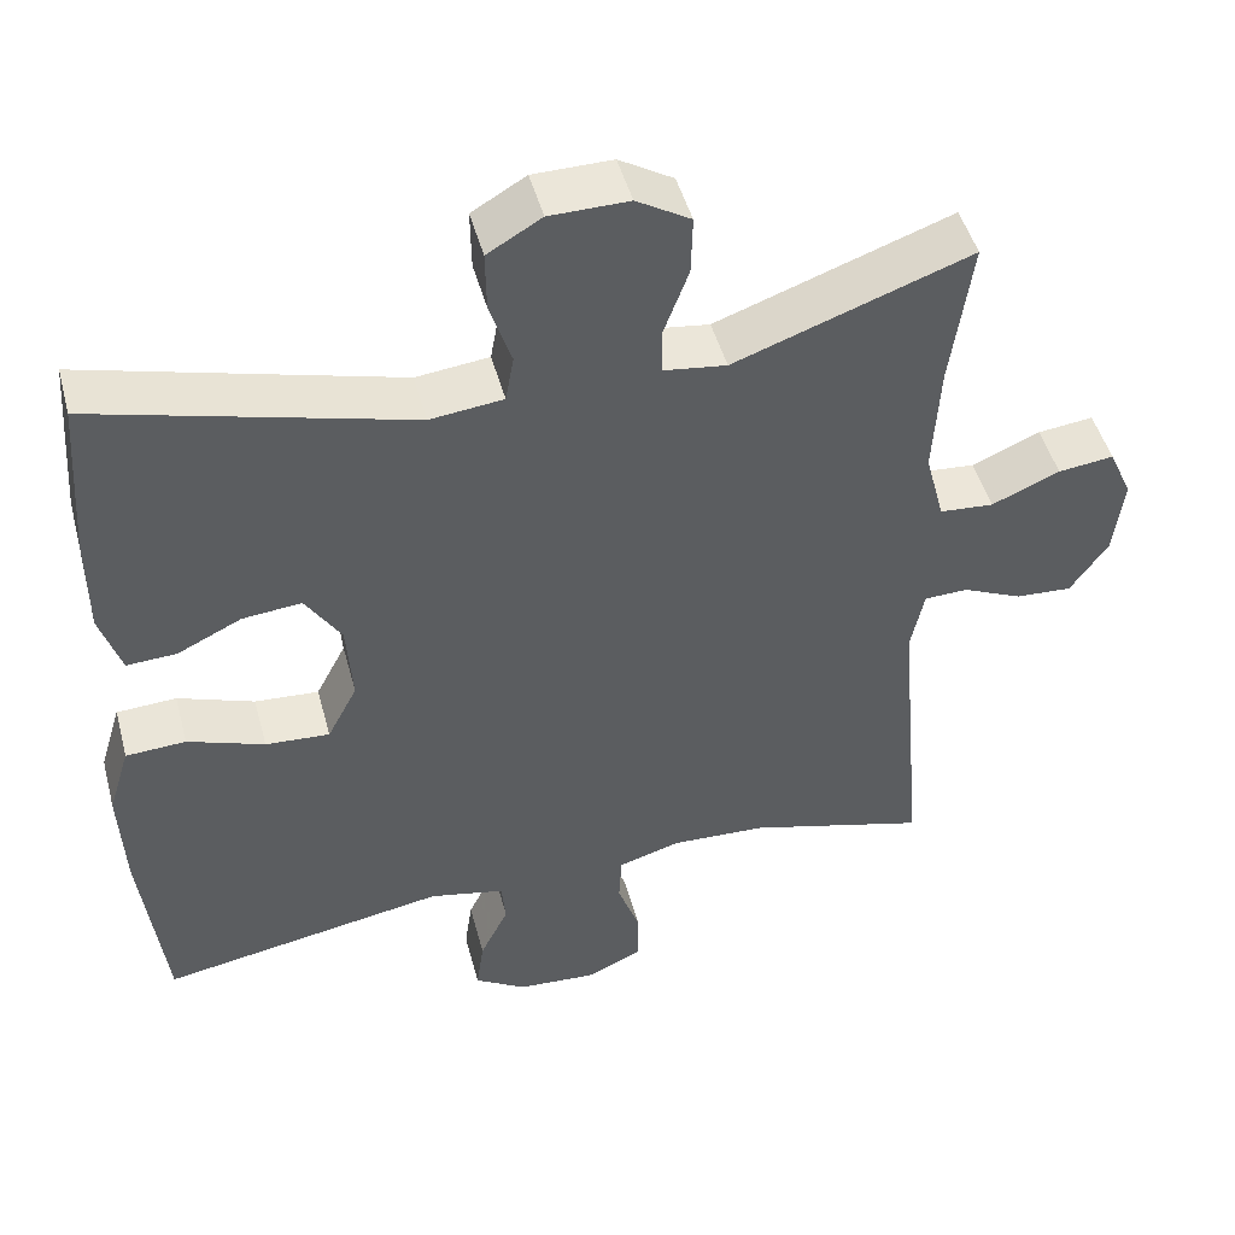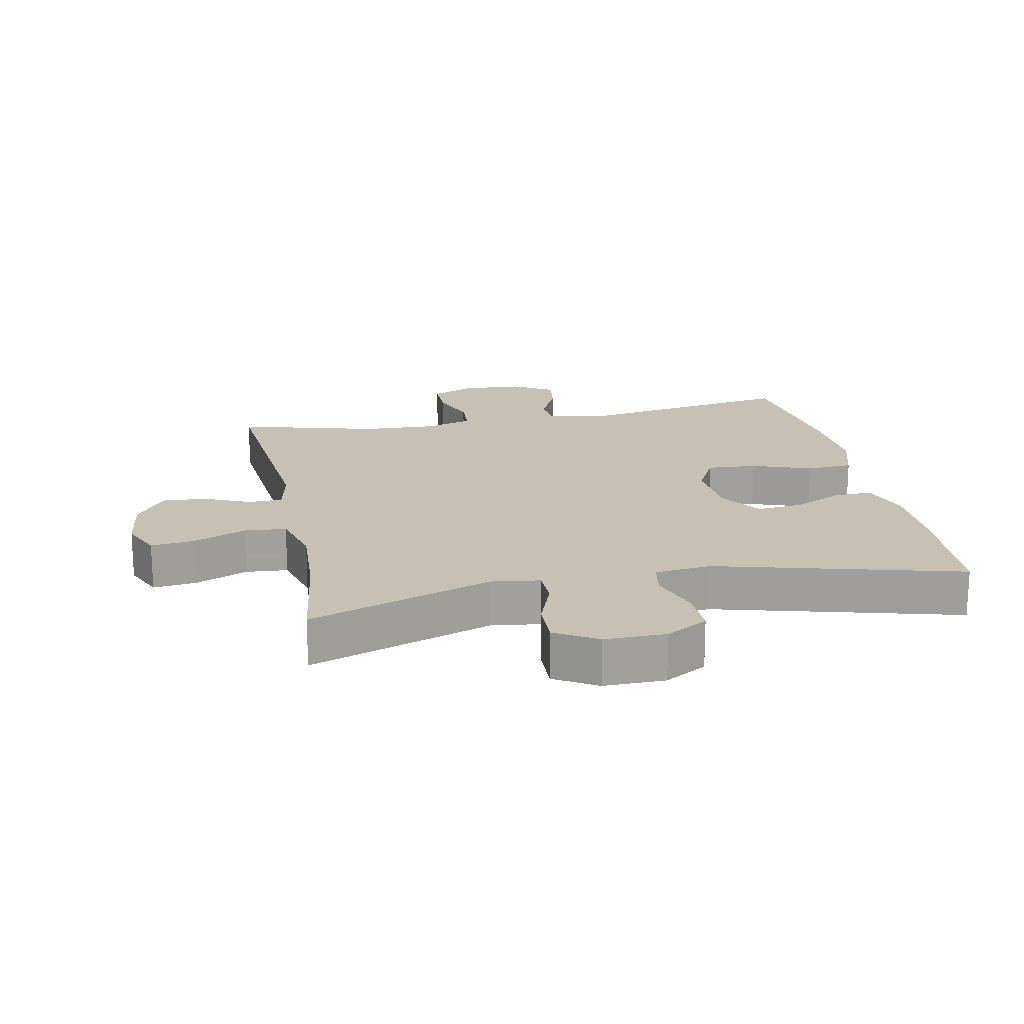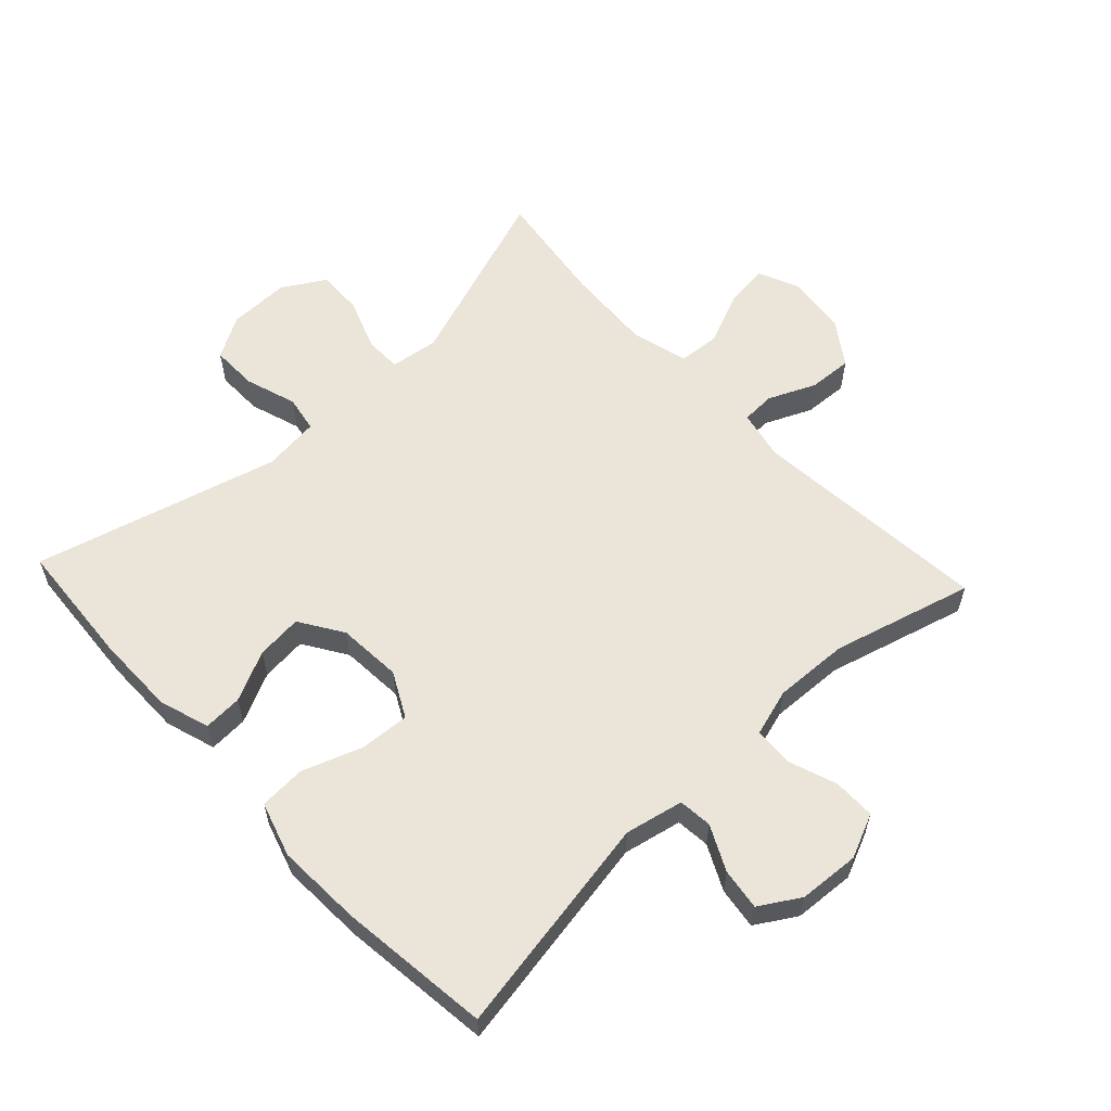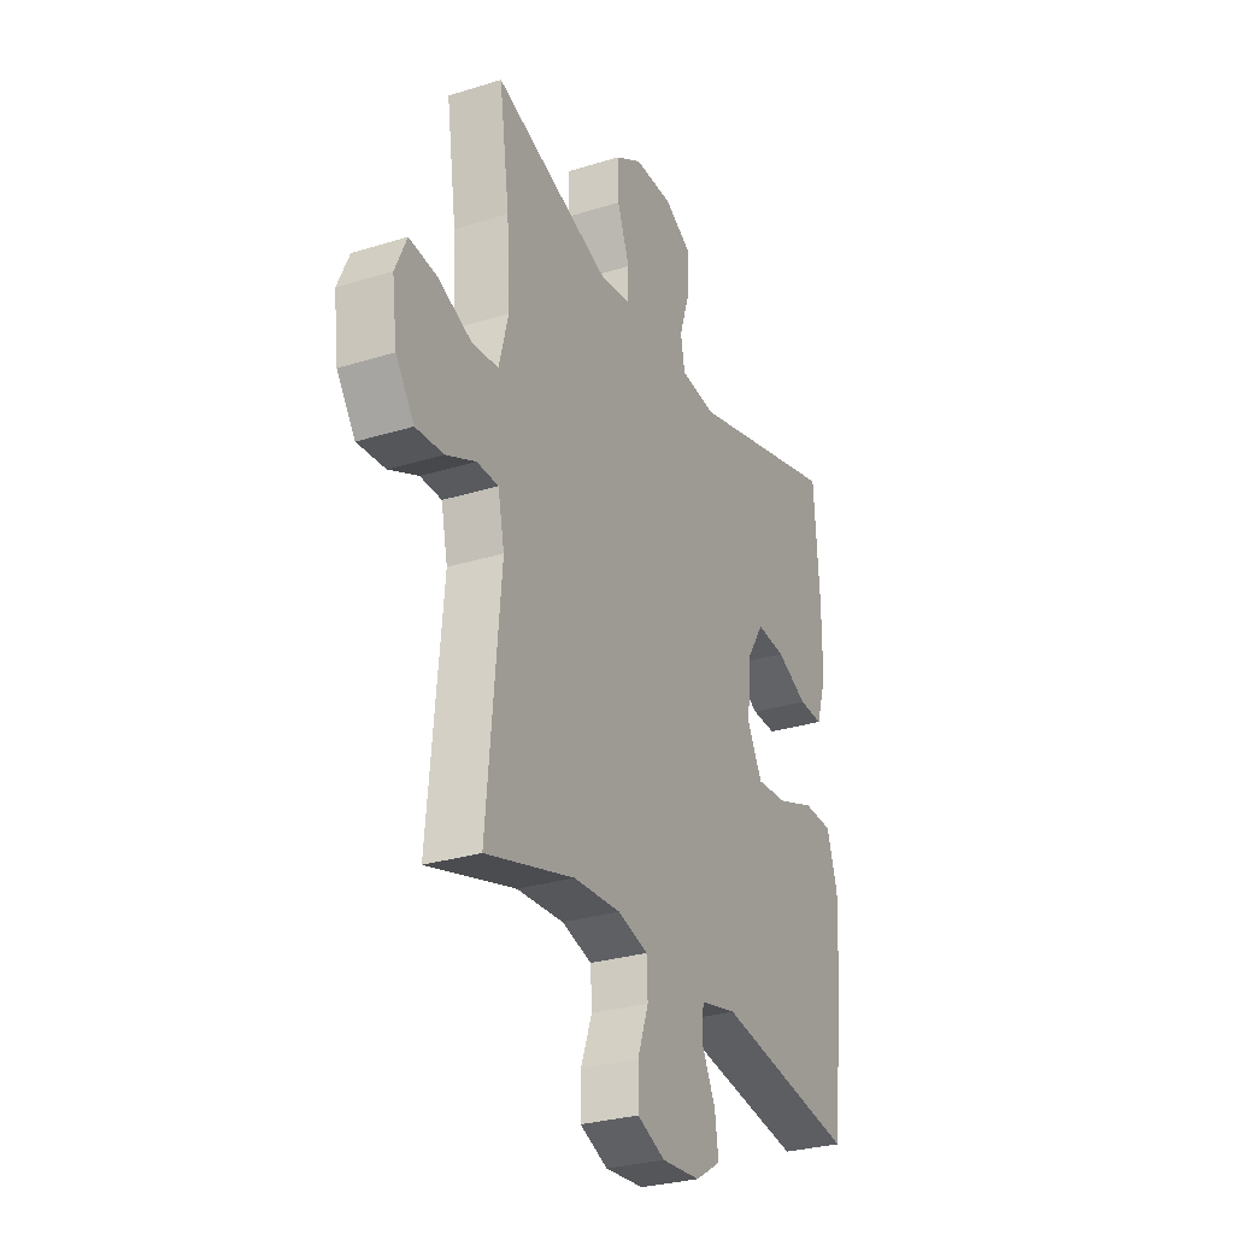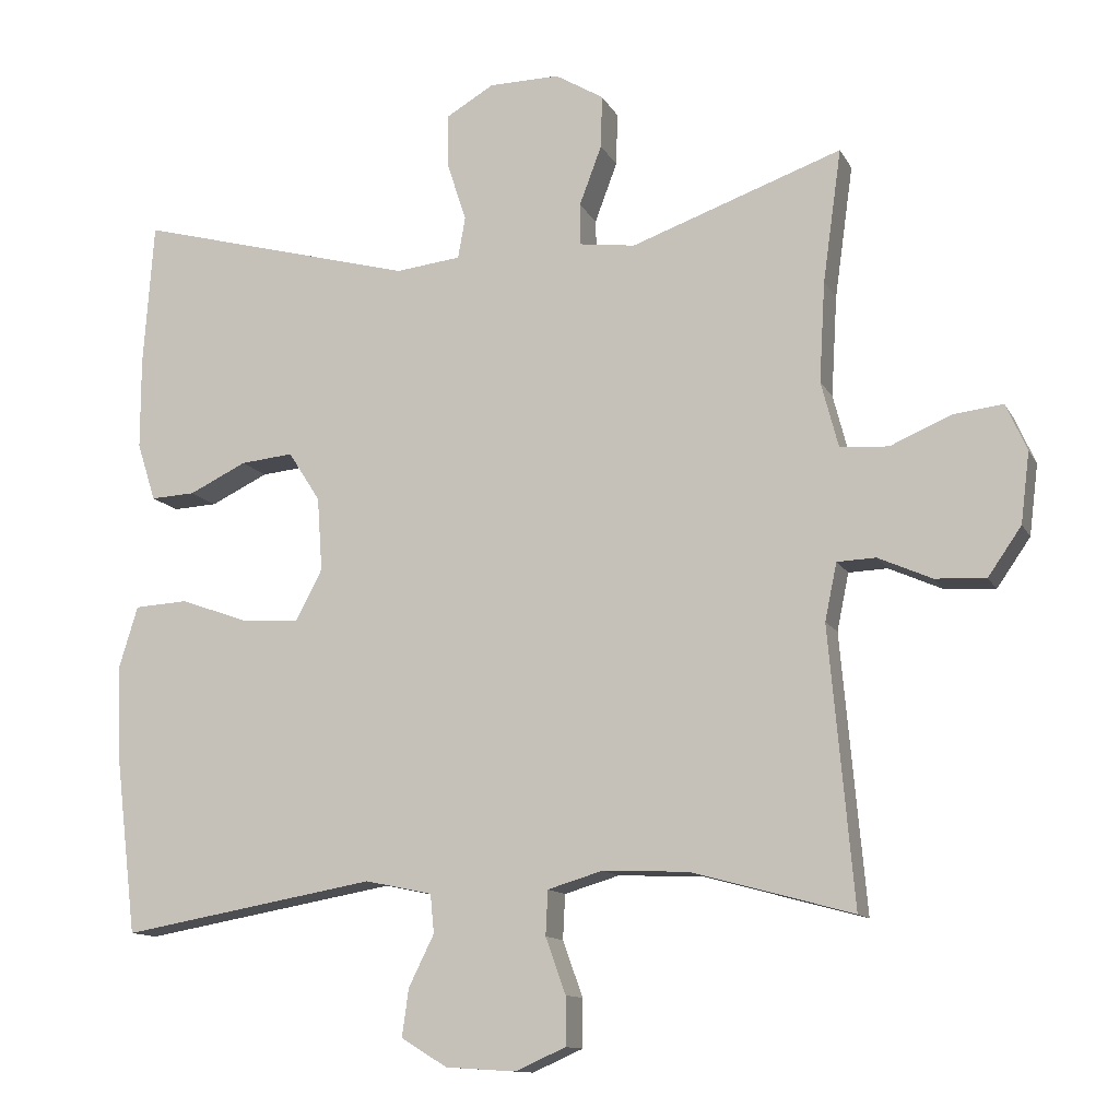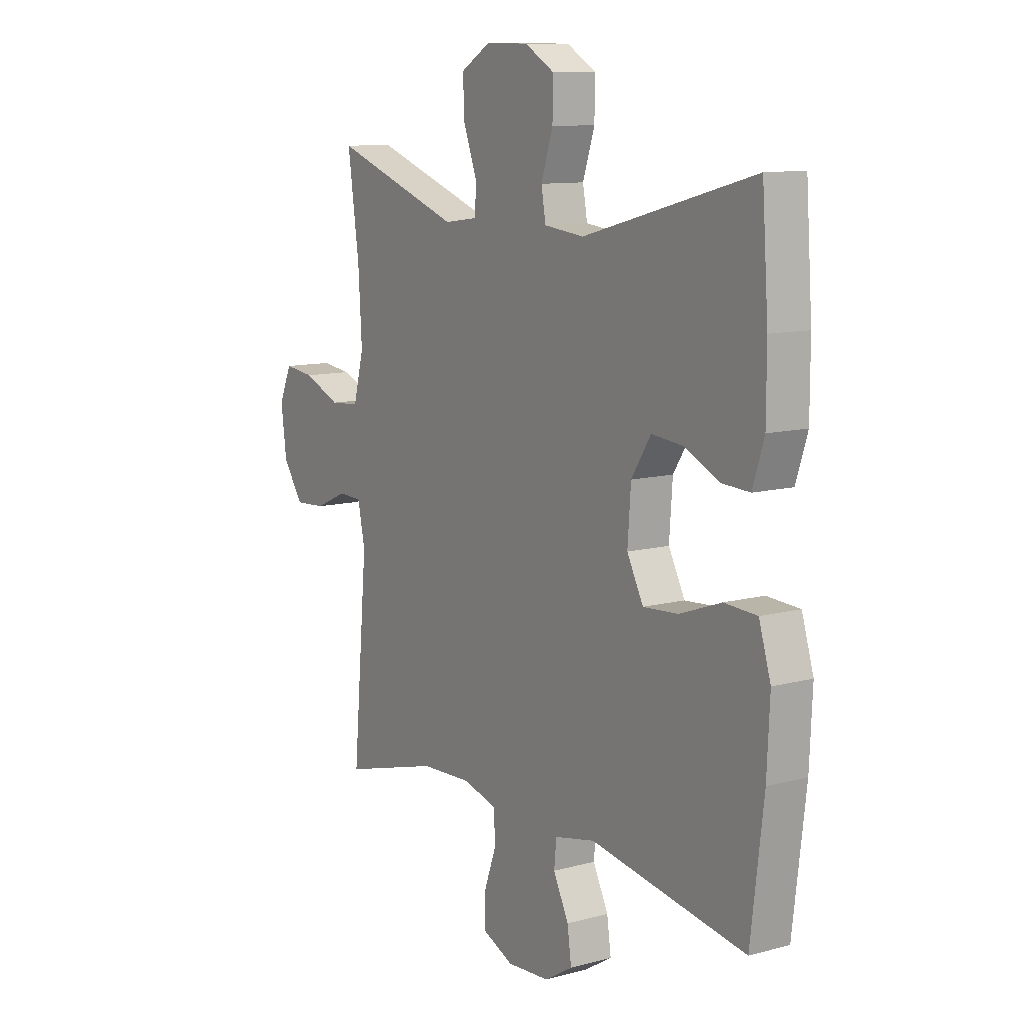
<metadata>
{"format":"obj","ext":"obj","renderer":"f3d","projection":"perspective","resolution":1024,"background":"white","views":[{"elev":47.4,"azim":165.1,"up":"+Z"},{"elev":18.5,"azim":-11.4,"up":"+Y"},{"elev":58.9,"azim":136.9,"up":"+Y"},{"elev":-28.9,"azim":-65.1,"up":"+Z"},{"elev":-12.1,"azim":-161.4,"up":"+Z"},{"elev":10.7,"azim":56.2,"up":"+Z"}]}
</metadata>
<code>
v -0.5 0.07 -0.5
v -0.467 0.07 -0.13
v -0.483 0.07 -0.053
v -0.535 0.07 -0.051
v -0.607 0.07 -0.083
v -0.675 0.07 -0.087
v -0.72 0.07 -0.022
v -0.732 0.07 0.073
v -0.704 0.07 0.136
v -0.637 0.07 0.128
v -0.555 0.07 0.093
v -0.49 0.07 0.098
v -0.467 0.07 0.186
v -0.475 0.07 0.321
v -0.5 0.07 0.5
v -0.216 0.07 0.399
v -0.141 0.07 0.409
v -0.14 0.07 0.465
v -0.17 0.07 0.545
v -0.172 0.07 0.616
v -0.107 0.07 0.655
v -0.012 0.07 0.654
v 0.053 0.07 0.616
v 0.052 0.07 0.544
v 0.026 0.07 0.465
v 0.036 0.07 0.409
v 0.124 0.07 0.399
v 0.5 0.07 0.5
v 0.514 0.07 0.305
v 0.514 0.07 0.182
v 0.489 0.07 0.104
v 0.429 0.07 0.107
v 0.352 0.07 0.144
v 0.281 0.07 0.151
v 0.238 0.07 0.084
v 0.231 0.07 -0.015
v 0.267 0.07 -0.084
v 0.344 0.07 -0.079
v 0.436 0.07 -0.046
v 0.508 0.07 -0.05
v 0.534 0.07 -0.135
v 0.528 0.07 -0.266
v 0.5 0.07 -0.5
v 0.157 0.07 -0.44
v 0.067 0.07 -0.459
v 0.062 0.07 -0.511
v 0.096 0.07 -0.58
v 0.105 0.07 -0.644
v 0.043 0.07 -0.682
v -0.051 0.07 -0.688
v -0.119 0.07 -0.658
v -0.119 0.07 -0.593
v -0.092 0.07 -0.518
v -0.095 0.07 -0.458
v -0.169 0.07 -0.436
v -0.284 0.07 -0.441
v -0.5 0 -0.5
v -0.467 0 -0.13
v -0.483 0 -0.053
v -0.535 0 -0.051
v -0.607 0 -0.083
v -0.675 0 -0.087
v -0.72 0 -0.022
v -0.732 0 0.073
v -0.704 0 0.136
v -0.637 0 0.128
v -0.555 0 0.093
v -0.49 0 0.098
v -0.467 0 0.186
v -0.475 0 0.321
v -0.5 0 0.5
v -0.216 0 0.399
v -0.141 0 0.409
v -0.14 0 0.465
v -0.17 0 0.545
v -0.172 0 0.616
v -0.107 0 0.655
v -0.012 0 0.654
v 0.053 0 0.616
v 0.052 0 0.544
v 0.026 0 0.465
v 0.036 0 0.409
v 0.124 0 0.399
v 0.5 0 0.5
v 0.514 0 0.305
v 0.514 0 0.182
v 0.489 0 0.104
v 0.429 0 0.107
v 0.352 0 0.144
v 0.281 0 0.151
v 0.238 0 0.084
v 0.231 0 -0.015
v 0.267 0 -0.084
v 0.344 0 -0.079
v 0.436 0 -0.046
v 0.508 0 -0.05
v 0.534 0 -0.135
v 0.528 0 -0.266
v 0.5 0 -0.5
v 0.157 0 -0.44
v 0.067 0 -0.459
v 0.062 0 -0.511
v 0.096 0 -0.58
v 0.105 0 -0.644
v 0.043 0 -0.682
v -0.051 0 -0.688
v -0.119 0 -0.658
v -0.119 0 -0.593
v -0.092 0 -0.518
v -0.095 0 -0.458
v -0.169 0 -0.436
v -0.284 0 -0.441
f 51 52 53
f 50 51 53
f 49 50 53
f 48 49 53
f 47 48 53
f 46 47 53
f 45 46 53 54
f 44 45 54 55
f 42 43 44
f 41 42 44
f 40 41 44
f 39 40 44
f 38 39 44
f 37 38 44 55
f 31 32 33
f 30 31 33
f 29 30 33
f 28 29 33
f 27 28 33
f 26 27 33 34
f 23 24 25
f 22 23 25
f 21 22 25
f 20 21 25
f 19 20 25
f 18 19 25
f 17 18 25 26
f 26 34 35
f 17 26 35
f 16 17 35
f 9 10 11
f 8 9 11
f 7 8 11
f 6 7 11
f 5 6 11
f 4 5 11
f 3 4 11 12
f 2 3 12 13
f 56 1 2
f 56 2 13
f 55 56 13
f 37 55 13
f 36 37 13
f 16 35 36
f 15 16 36
f 14 15 36
f 13 14 36
f 109 108 107
f 109 107 106
f 109 106 105
f 109 105 104
f 109 104 103
f 109 103 102
f 110 109 102 101
f 111 110 101 100
f 100 99 98
f 100 98 97
f 100 97 96
f 100 96 95
f 100 95 94
f 111 100 94 93
f 89 88 87
f 89 87 86
f 89 86 85
f 89 85 84
f 89 84 83
f 90 89 83 82
f 81 80 79
f 81 79 78
f 81 78 77
f 81 77 76
f 81 76 75
f 81 75 74
f 82 81 74 73
f 91 90 82
f 91 82 73
f 91 73 72
f 67 66 65
f 67 65 64
f 67 64 63
f 67 63 62
f 67 62 61
f 67 61 60
f 68 67 60 59
f 69 68 59 58
f 58 57 112
f 69 58 112
f 69 112 111
f 69 111 93
f 69 93 92
f 92 91 72
f 92 72 71
f 92 71 70
f 92 70 69
f 1 57 58 2
f 2 58 59 3
f 3 59 60 4
f 4 60 61 5
f 5 61 62 6
f 6 62 63 7
f 7 63 64 8
f 8 64 65 9
f 9 65 66 10
f 10 66 67 11
f 11 67 68 12
f 12 68 69 13
f 13 69 70 14
f 14 70 71 15
f 15 71 72 16
f 16 72 73 17
f 17 73 74 18
f 18 74 75 19
f 19 75 76 20
f 20 76 77 21
f 21 77 78 22
f 22 78 79 23
f 23 79 80 24
f 24 80 81 25
f 25 81 82 26
f 26 82 83 27
f 27 83 84 28
f 28 84 85 29
f 29 85 86 30
f 30 86 87 31
f 31 87 88 32
f 32 88 89 33
f 33 89 90 34
f 34 90 91 35
f 35 91 92 36
f 36 92 93 37
f 37 93 94 38
f 38 94 95 39
f 39 95 96 40
f 40 96 97 41
f 41 97 98 42
f 42 98 99 43
f 43 99 100 44
f 44 100 101 45
f 45 101 102 46
f 46 102 103 47
f 47 103 104 48
f 48 104 105 49
f 49 105 106 50
f 50 106 107 51
f 51 107 108 52
f 52 108 109 53
f 53 109 110 54
f 54 110 111 55
f 55 111 112 56
f 56 112 57 1

</code>
